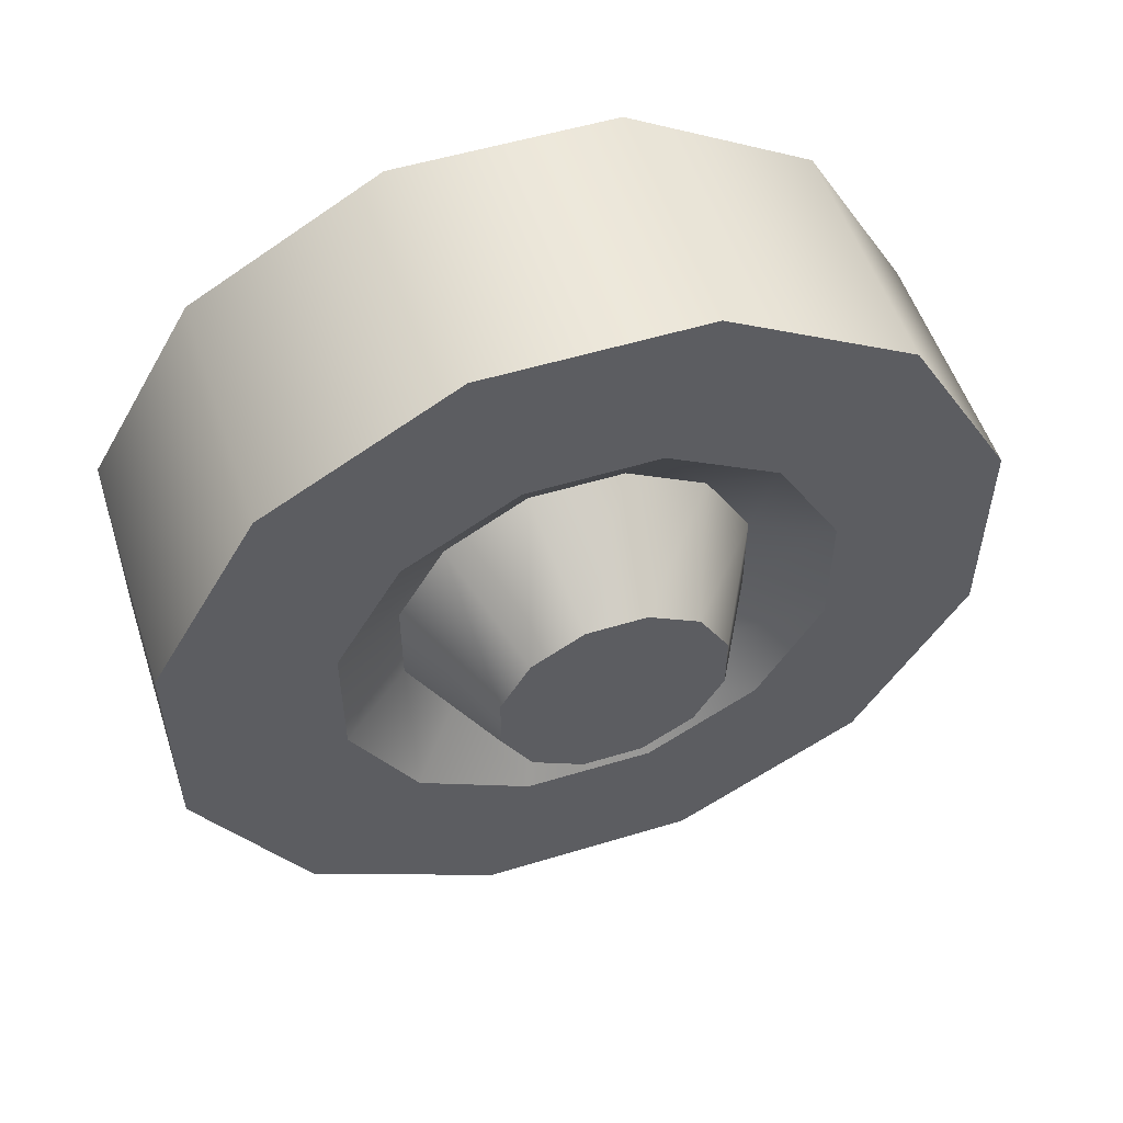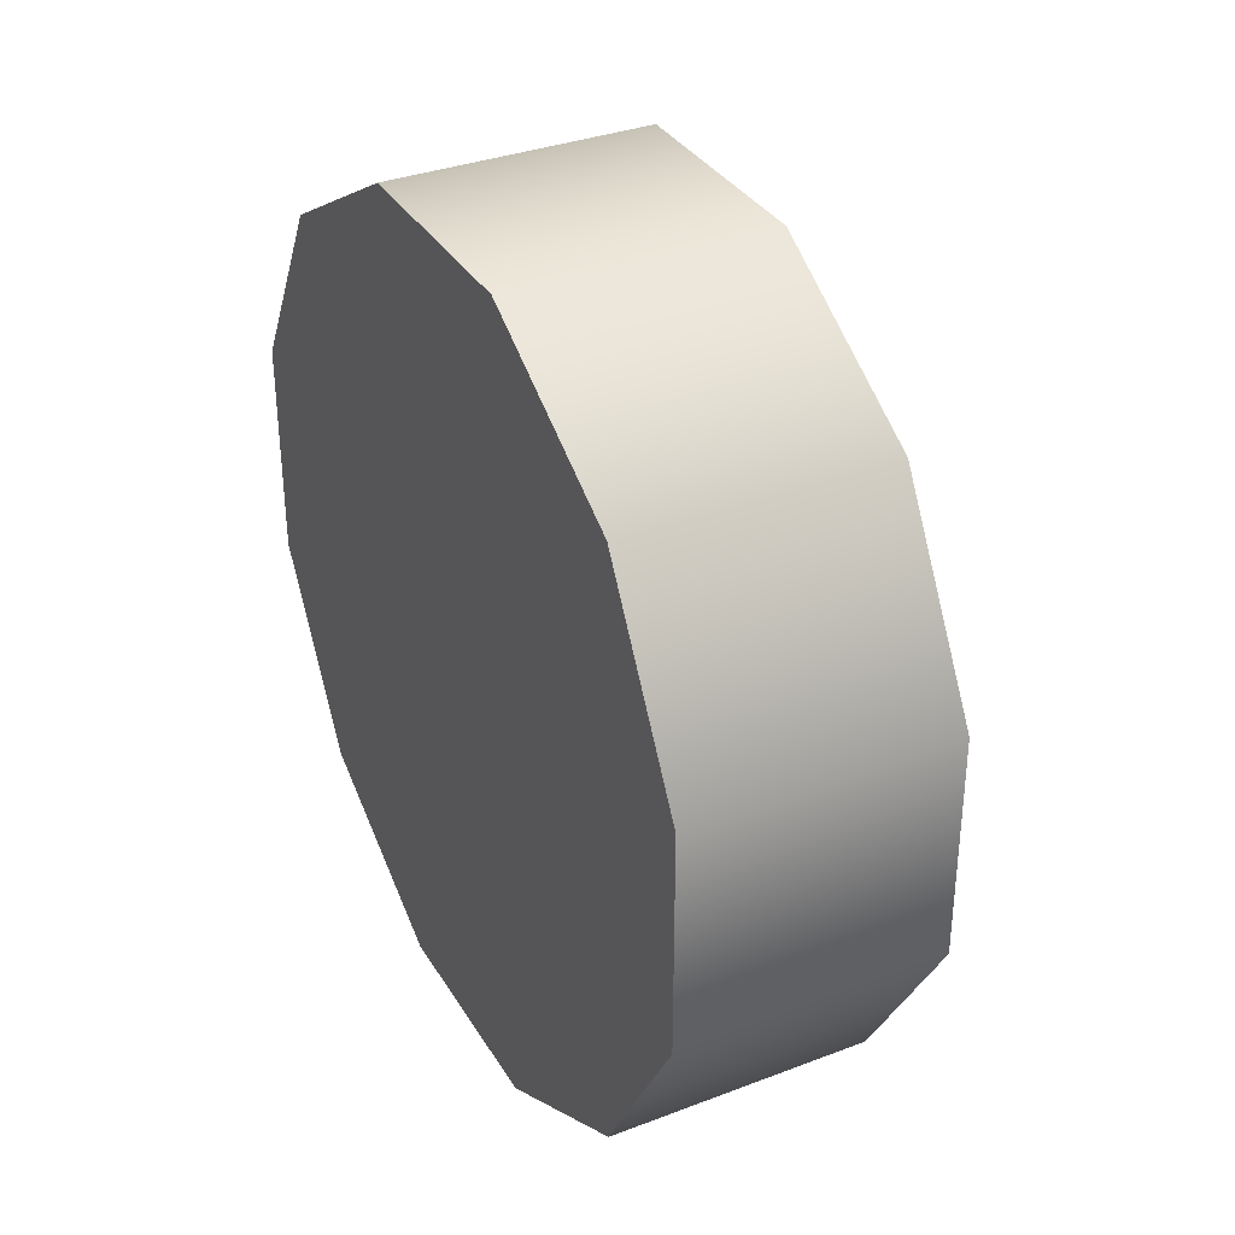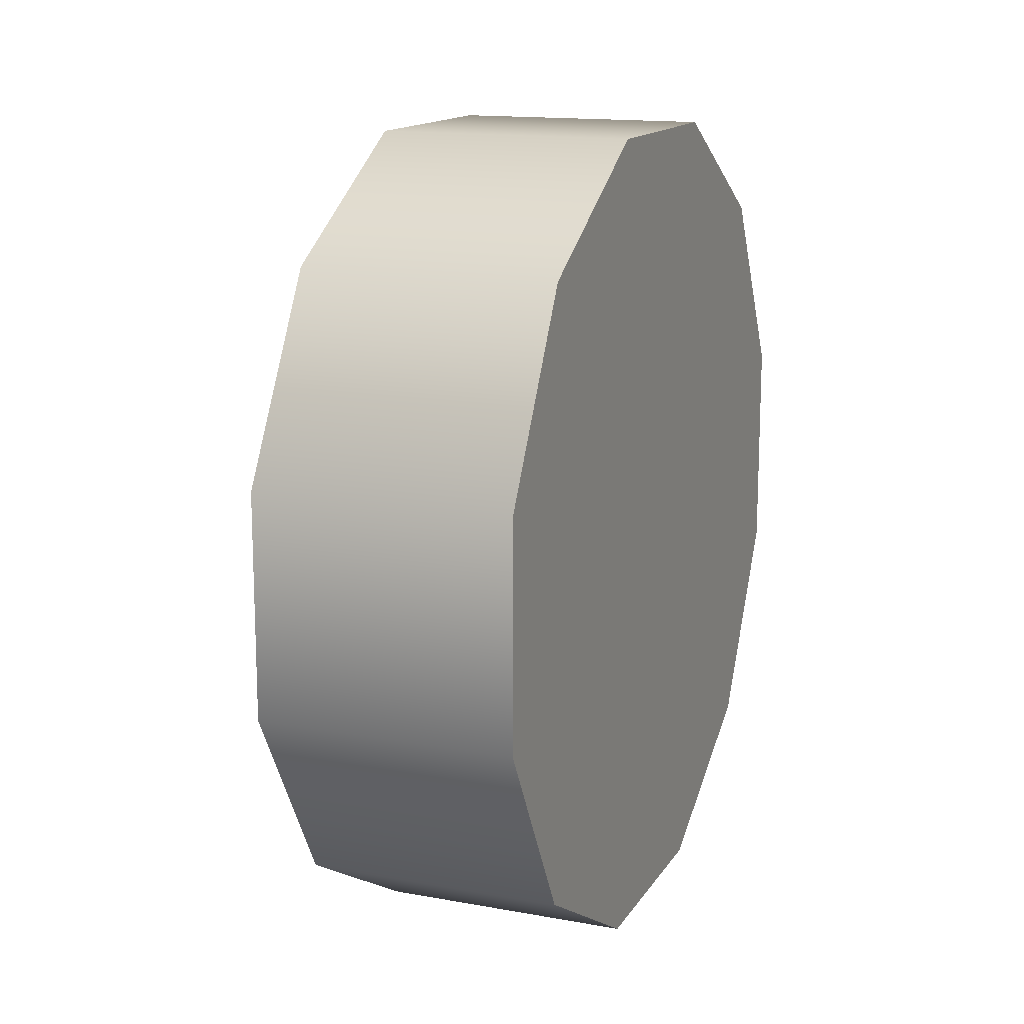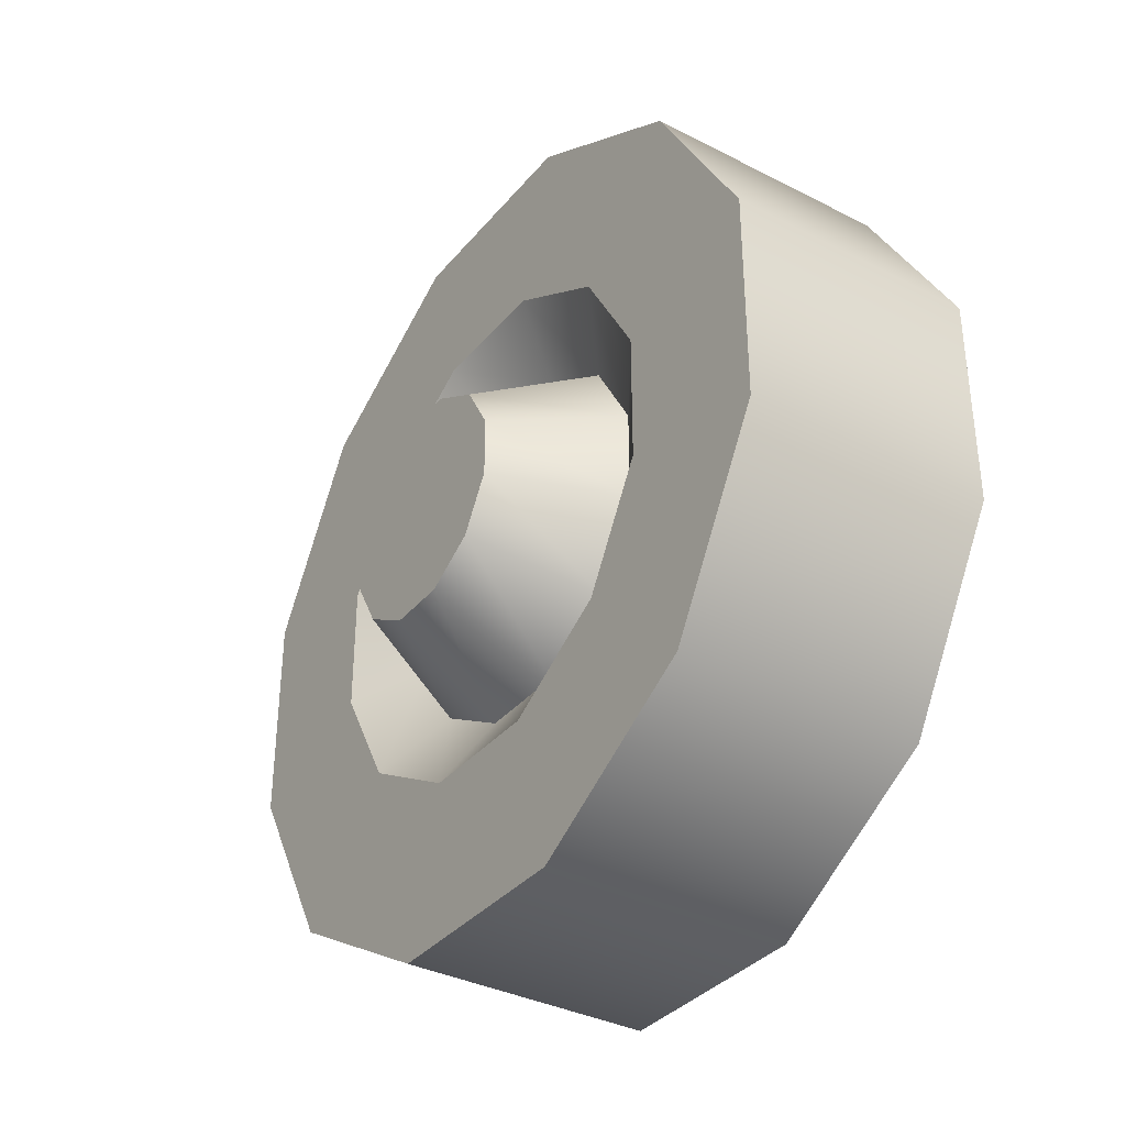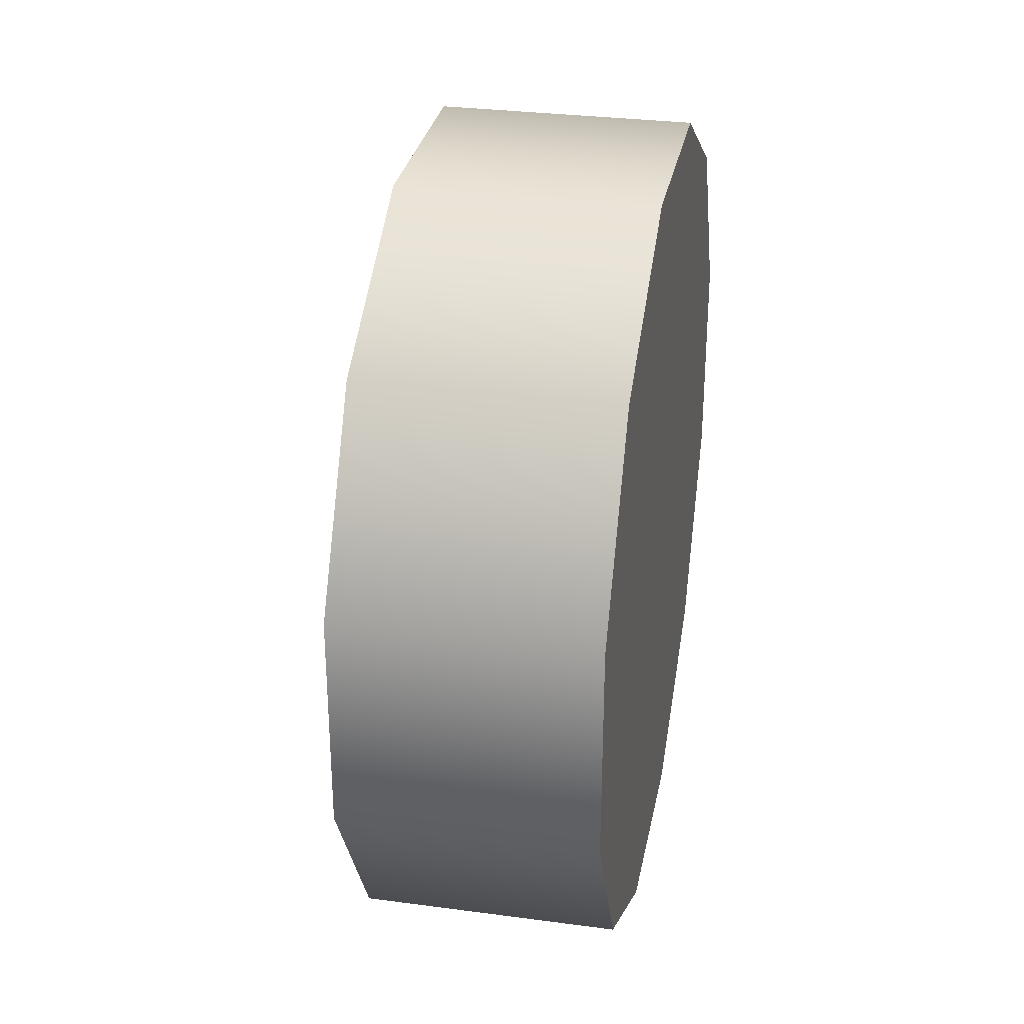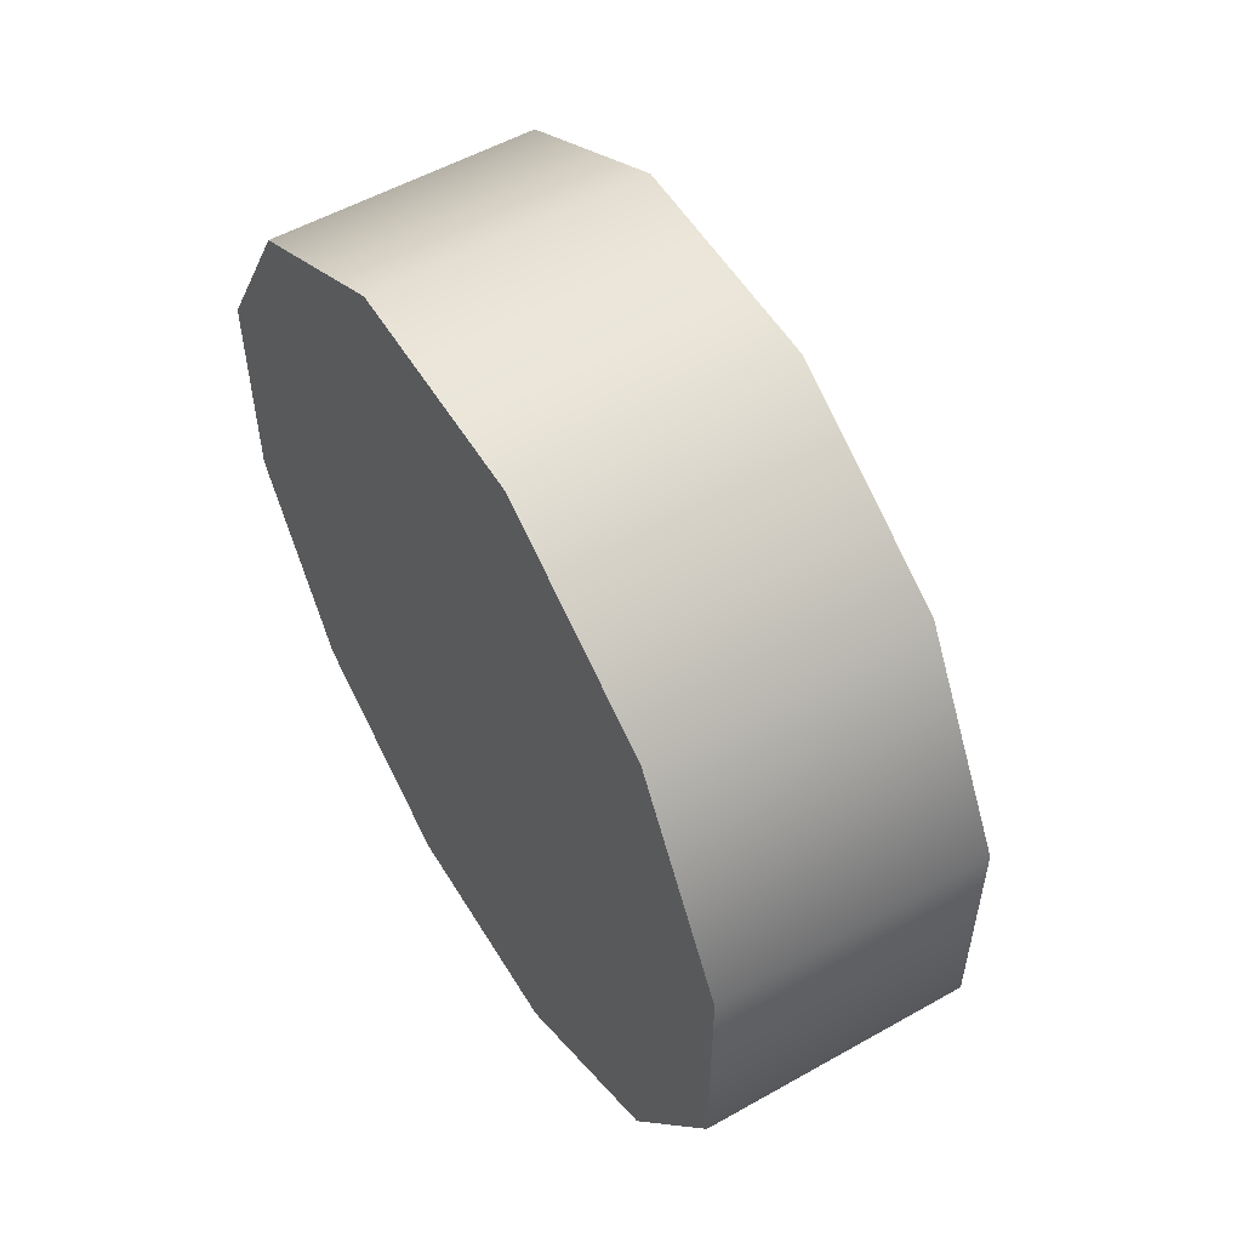
<metadata>
{"format":"obj","ext":"obj","renderer":"f3d","projection":"perspective","resolution":1024,"background":"white","views":[{"elev":53.7,"azim":72.0,"up":"+Y"},{"elev":34.4,"azim":-27.1,"up":"+Z"},{"elev":14.7,"azim":-158.5,"up":"+Z"},{"elev":-35.4,"azim":145.9,"up":"+Z"},{"elev":30.5,"azim":-169.1,"up":"+Z"},{"elev":54.6,"azim":-30.8,"up":"+Y"}]}
</metadata>
<code>
v -0.1359 0.09213 -0.3437
v 0.07764 0.2517 -0.2516
v -0.1359 0.2517 -0.2516
v 0.07764 0.09213 -0.3437
v 0.07764 0.3437 -0.09209
v -0.1359 0.3437 -0.09209
v 0.07764 0.3437 0.09213
v -0.1359 0.3437 0.09213
v 0.07764 0.2516 0.2516
v -0.1359 0.2516 0.2516
v 0.07764 0.09208 0.3437
v -0.1359 0.09208 0.3437
v 0.07764 -0.09213 0.3437
v -0.1359 -0.09213 0.3437
v 0.07764 -0.2517 0.2516
v -0.1359 -0.2517 0.2516
v -0.1359 -0.09208 -0.3437
v 0.07764 -0.09208 -0.3437
v -0.1359 -0.2516 -0.2517
v 0.07764 -0.2516 -0.2517
v -0.1359 -0.3437 -0.09213
v 0.07764 -0.3437 -0.09213
v -0.1359 -0.3437 0.09208
v 0.07764 -0.3437 0.09208
v -0.1359 -0.2517 0.2516
v 0.07764 -0.2517 0.2516
v -0.1359 -0.2516 -0.2517
v -0.1359 0.09213 -0.3437
v -0.1359 -0.3437 -0.09213
v -0.1359 -0.09208 -0.3437
v -0.1359 -0.3437 0.09208
v -0.1359 0.2517 -0.2516
v -0.1359 -0.2517 0.2516
v -0.1359 0.3437 -0.09209
v -0.1359 -0.09213 0.3437
v -0.1359 0.3437 0.09213
v -0.1359 0.09208 0.3437
v -0.1359 0.2516 0.2516
v 0.1359 0.02517 -0.0939
v 0.1359 -0.02516 -0.09391
v 0.1359 0.06875 -0.06874
v 0.1359 0.0939 -0.02516
v 0.1359 -0.06874 -0.06875
v 0.1359 0.0939 0.02516
v 0.1359 -0.0939 -0.02517
v 0.1359 0.06874 0.06874
v 0.1359 -0.0939 0.02515
v 0.1359 0.02516 0.0939
v 0.1359 -0.06875 0.06873
v 0.1359 -0.02517 0.0939
v 0.07764 0.09213 -0.3437
v 0.07764 0.1509 -0.1509
v 0.07764 0.2517 -0.2516
v 0.07764 0.05525 -0.2062
v 0.07764 0.2062 -0.05523
v 0.07764 0.3437 -0.09209
v 0.07764 0.2062 0.05525
v 0.07764 0.3437 0.09213
v 0.07764 0.1509 0.1509
v 0.07764 0.2516 0.2516
v 0.07764 0.05523 0.2062
v 0.07764 0.09208 0.3437
v 0.07764 -0.05525 0.2062
v 0.07764 -0.09213 0.3437
v 0.07764 -0.1509 0.1509
v 0.07764 -0.2517 0.2516
v 0.07764 -0.2062 0.05522
v 0.07764 -0.3437 0.09208
v 0.07764 -0.2062 -0.05526
v 0.07764 -0.3437 -0.09213
v 0.07764 -0.1509 -0.1509
v 0.07764 -0.2516 -0.2517
v 0.07764 -0.05523 -0.2062
v 0.07764 -0.09208 -0.3437
v 0.07764 0.1509 -0.1509
v 0.03799 0.03934 -0.1468
v 0.03799 0.1075 -0.1074
v 0.07764 0.05525 -0.2062
v 0.07764 0.2062 -0.05523
v 0.03799 0.1468 -0.03932
v 0.03799 -0.03932 -0.1468
v 0.07764 -0.05523 -0.2062
v 0.03799 -0.1074 -0.1075
v 0.07764 -0.1509 -0.1509
v 0.03799 -0.1468 -0.03934
v 0.03799 0.1468 -0.03932
v 0.07764 0.2062 0.05525
v 0.03799 0.1468 0.03934
v 0.07764 0.1509 0.1509
v 0.03799 0.1468 0.03934
v 0.03799 0.1074 0.1075
v 0.07764 0.05523 0.2062
v 0.03799 0.03932 0.1468
v 0.07764 -0.05525 0.2062
v 0.03799 -0.03934 0.1468
v 0.07764 -0.1509 0.1509
v 0.03799 -0.1075 0.1074
v 0.07764 -0.2062 0.05522
v 0.03799 -0.1468 0.03932
v 0.03799 -0.1468 0.03932
v 0.07764 -0.2062 -0.05526
v 0.03799 -0.1468 -0.03934
v 0.1359 0.06875 -0.06874
v 0.03799 0.03934 -0.1468
v 0.1359 0.02517 -0.0939
v 0.03799 0.1075 -0.1074
v 0.1359 0.0939 -0.02516
v 0.03799 0.1468 -0.03932
v 0.03799 -0.03932 -0.1468
v 0.1359 -0.02516 -0.09391
v 0.03799 -0.1074 -0.1075
v 0.1359 -0.06874 -0.06875
v 0.03799 -0.1468 -0.03934
v 0.1359 -0.0939 -0.02517
v 0.1359 0.0939 0.02516
v 0.03799 0.1468 -0.03932
v 0.03799 0.1468 0.03934
v 0.1359 0.06874 0.06874
v 0.03799 0.1468 0.03934
v 0.03799 0.1074 0.1075
v 0.1359 0.02516 0.0939
v 0.03799 0.03932 0.1468
v 0.1359 -0.02517 0.0939
v 0.03799 -0.03934 0.1468
v 0.1359 -0.06875 0.06873
v 0.03799 -0.1075 0.1074
v 0.1359 -0.0939 0.02515
v 0.03799 -0.1468 0.03932
v 0.03799 -0.1468 0.03932
v 0.03799 -0.1468 -0.03934
g wheel_backL_8567_615
f 1 3 2
f 2 4 1
f 5 2 3
f 3 6 5
f 7 5 6
f 6 8 7
f 9 7 8
f 8 10 9
f 11 9 10
f 10 12 11
f 13 11 12
f 12 14 13
f 15 13 14
f 14 16 15
f 17 1 4
f 4 18 17
f 19 17 18
f 18 20 19
f 21 19 20
f 20 22 21
f 23 21 22
f 22 24 23
f 25 23 24
f 24 26 25
f 27 29 28
f 28 30 27
f 28 29 31
f 31 32 28
f 32 31 33
f 33 34 32
f 34 33 35
f 35 36 34
f 36 35 37
f 37 38 36
f 39 41 40
f 40 41 42
f 42 43 40
f 43 42 44
f 44 45 43
f 45 44 46
f 46 47 45
f 47 46 48
f 48 49 47
f 48 50 49
f 51 53 52
f 52 54 51
f 55 52 53
f 53 56 55
f 57 55 56
f 56 58 57
f 59 57 58
f 58 60 59
f 61 59 60
f 60 62 61
f 63 61 62
f 62 64 63
f 65 63 64
f 64 66 65
f 67 65 66
f 66 68 67
f 69 67 68
f 68 70 69
f 71 69 70
f 70 72 71
f 73 71 72
f 72 74 73
f 54 73 74
f 74 51 54
f 75 77 76
f 76 78 75
f 77 75 79
f 79 80 77
f 78 76 81
f 81 82 78
f 82 81 83
f 83 84 82
f 84 83 85
f 86 79 87
f 87 88 86
f 88 87 89
f 89 91 90
f 91 89 92
f 92 93 91
f 93 92 94
f 94 95 93
f 95 94 96
f 96 97 95
f 97 96 98
f 98 99 97
f 100 98 101
f 101 102 100
f 102 101 84
f 103 105 104
f 104 106 103
f 107 103 106
f 106 108 107
f 109 104 105
f 105 110 109
f 111 109 110
f 110 112 111
f 113 111 112
f 112 114 113
f 115 107 116
f 116 117 115
f 118 115 119
f 119 120 118
f 121 118 120
f 120 122 121
f 123 121 122
f 122 124 123
f 125 123 124
f 124 126 125
f 127 125 126
f 126 128 127
f 114 127 129
f 129 130 114

</code>
